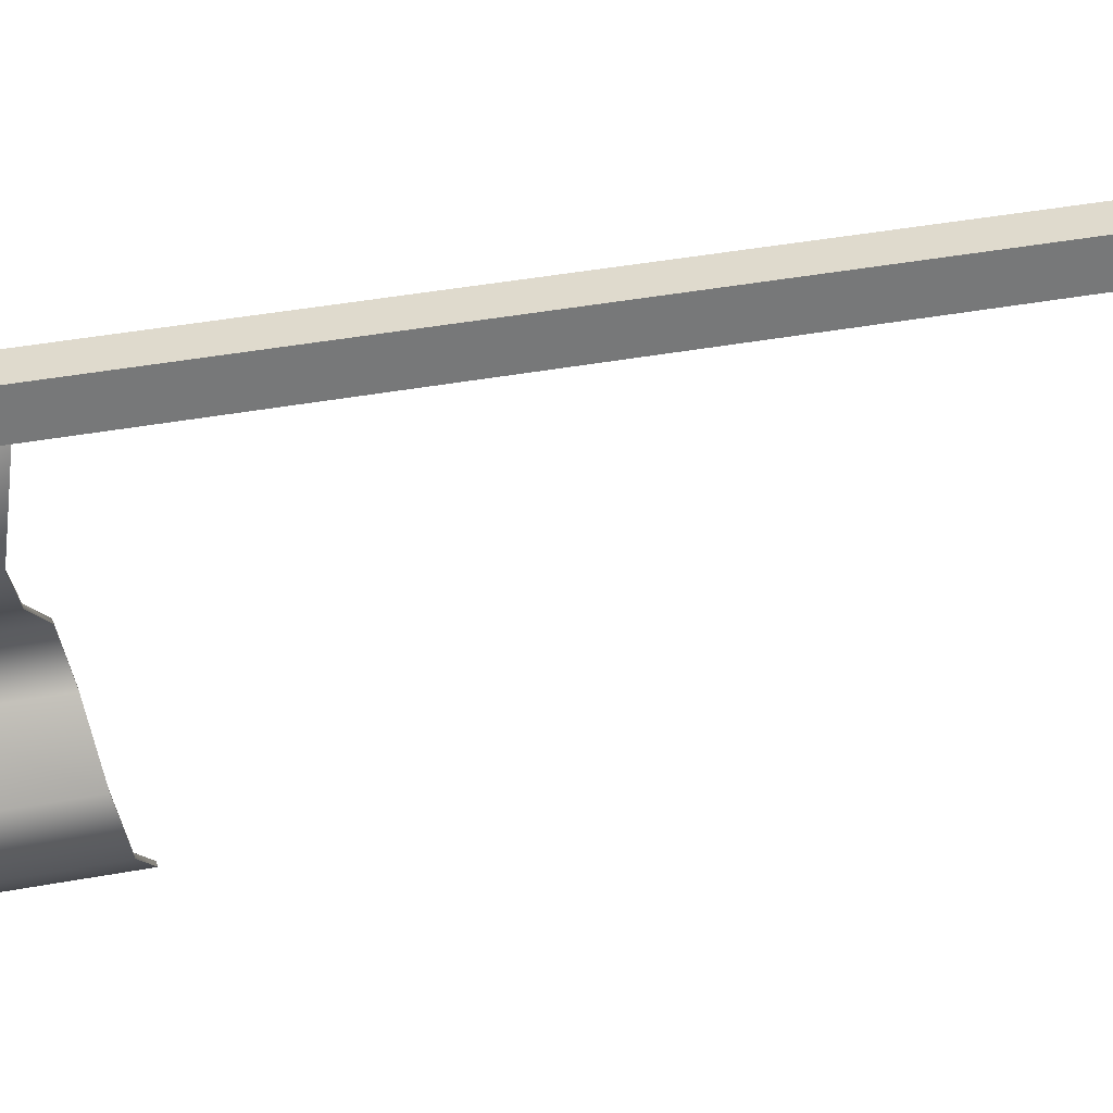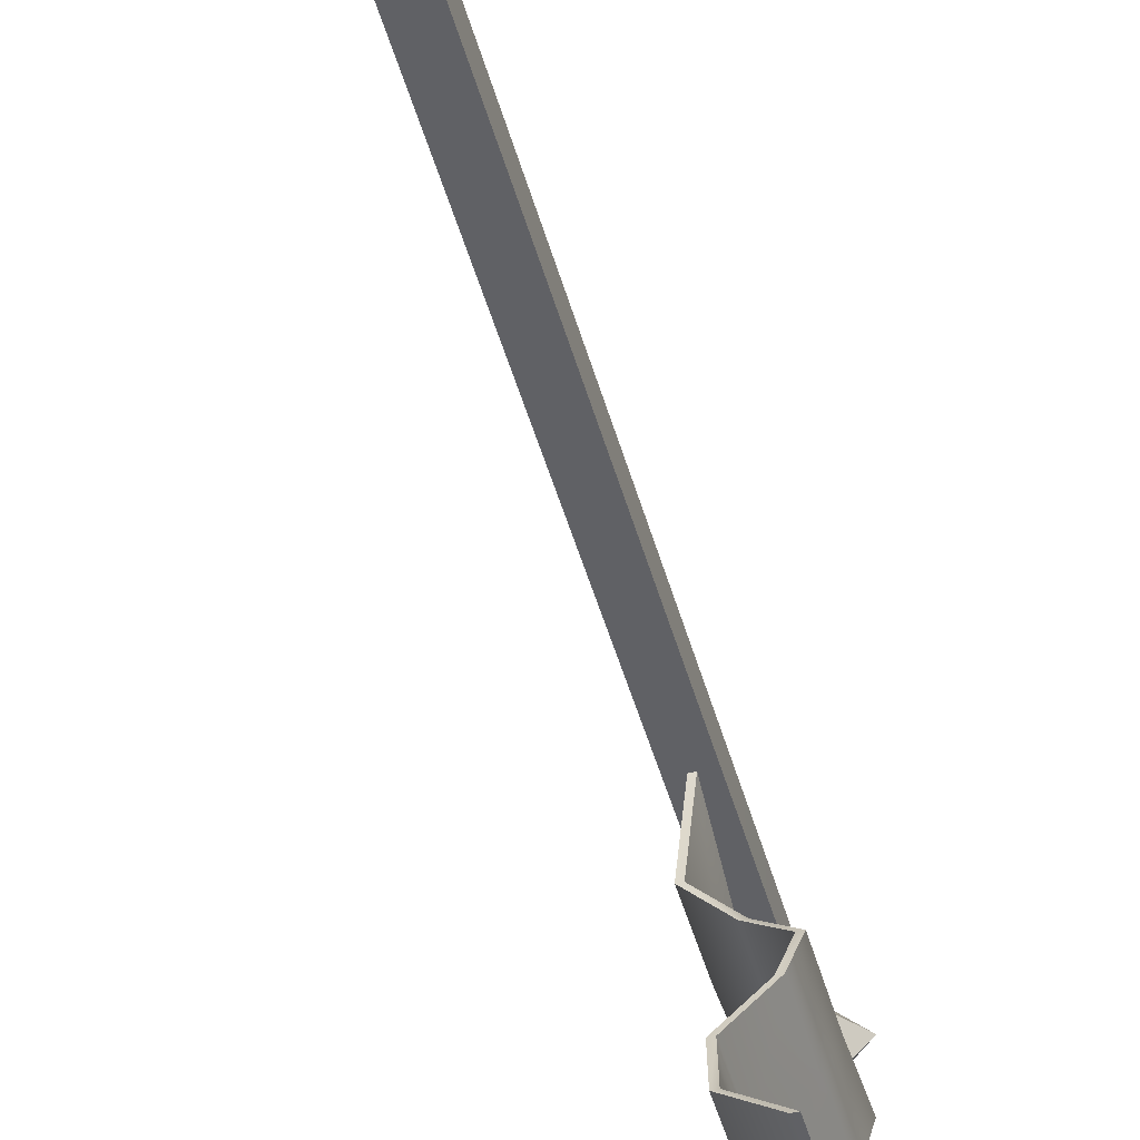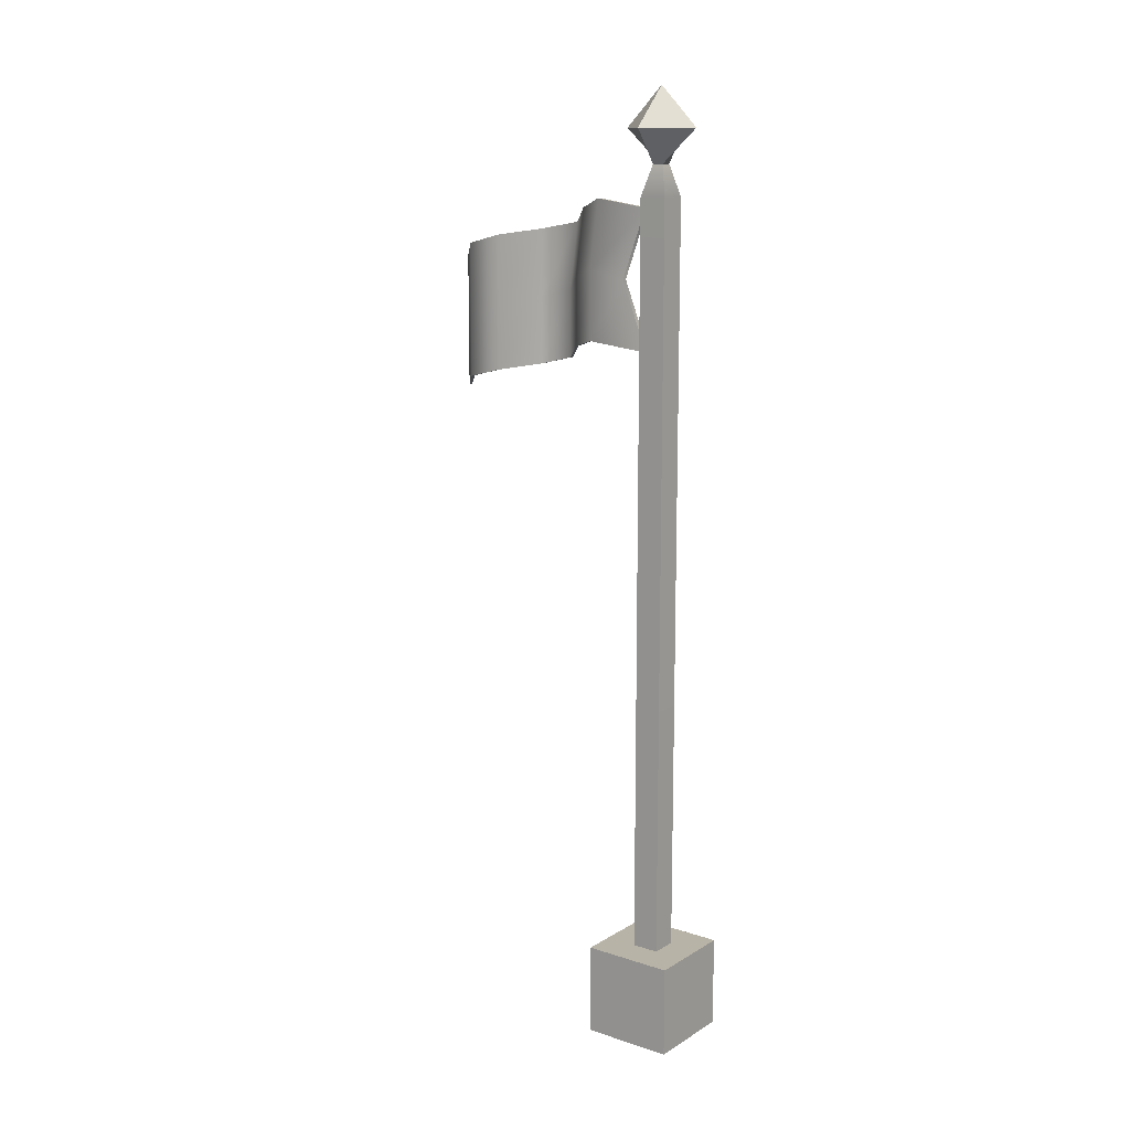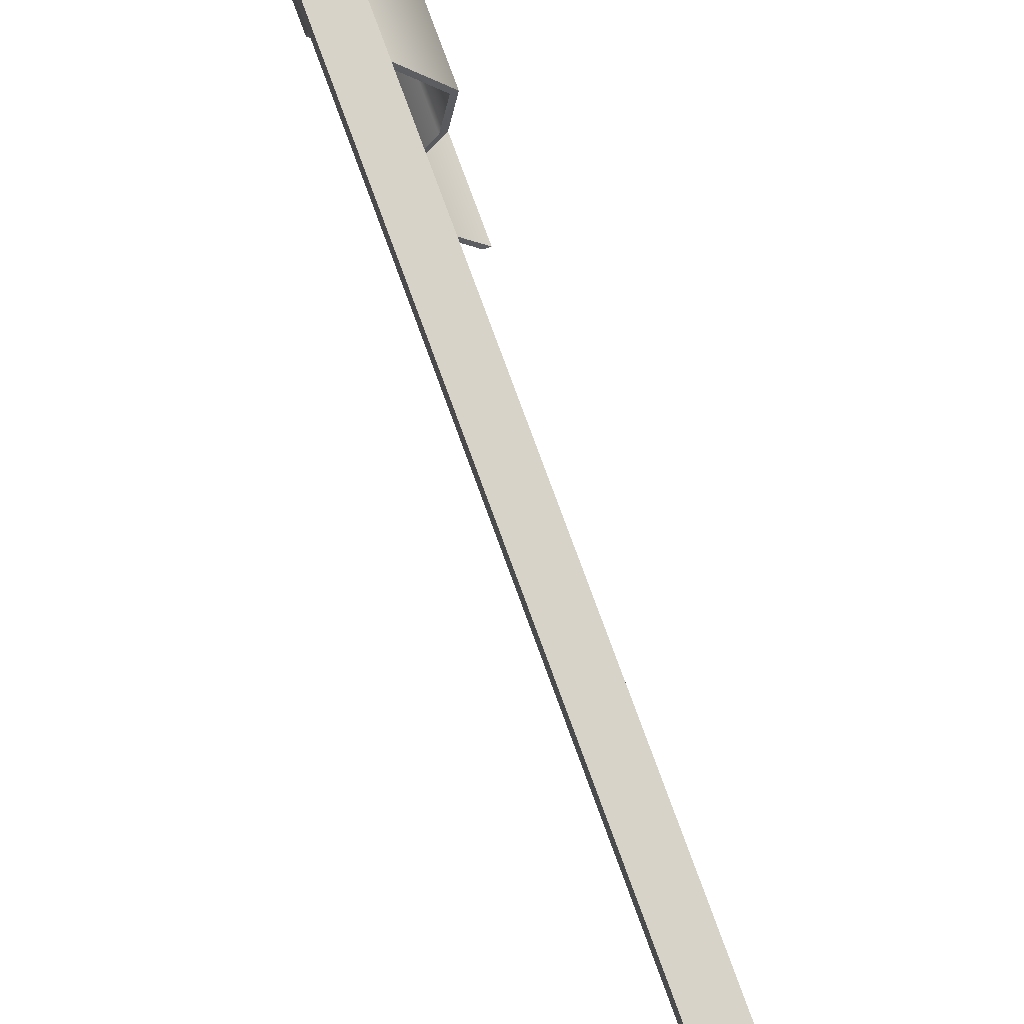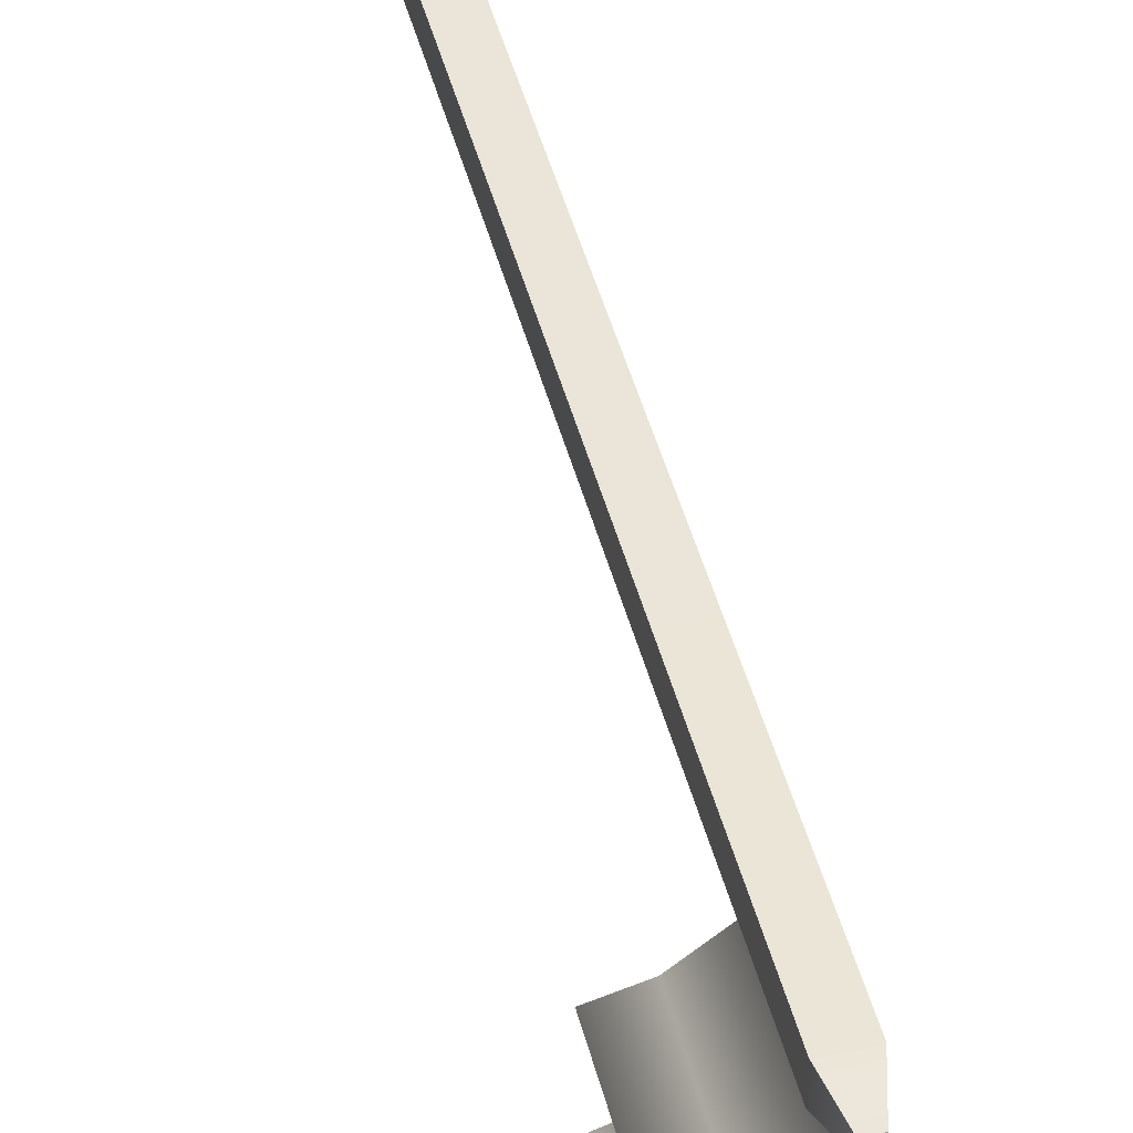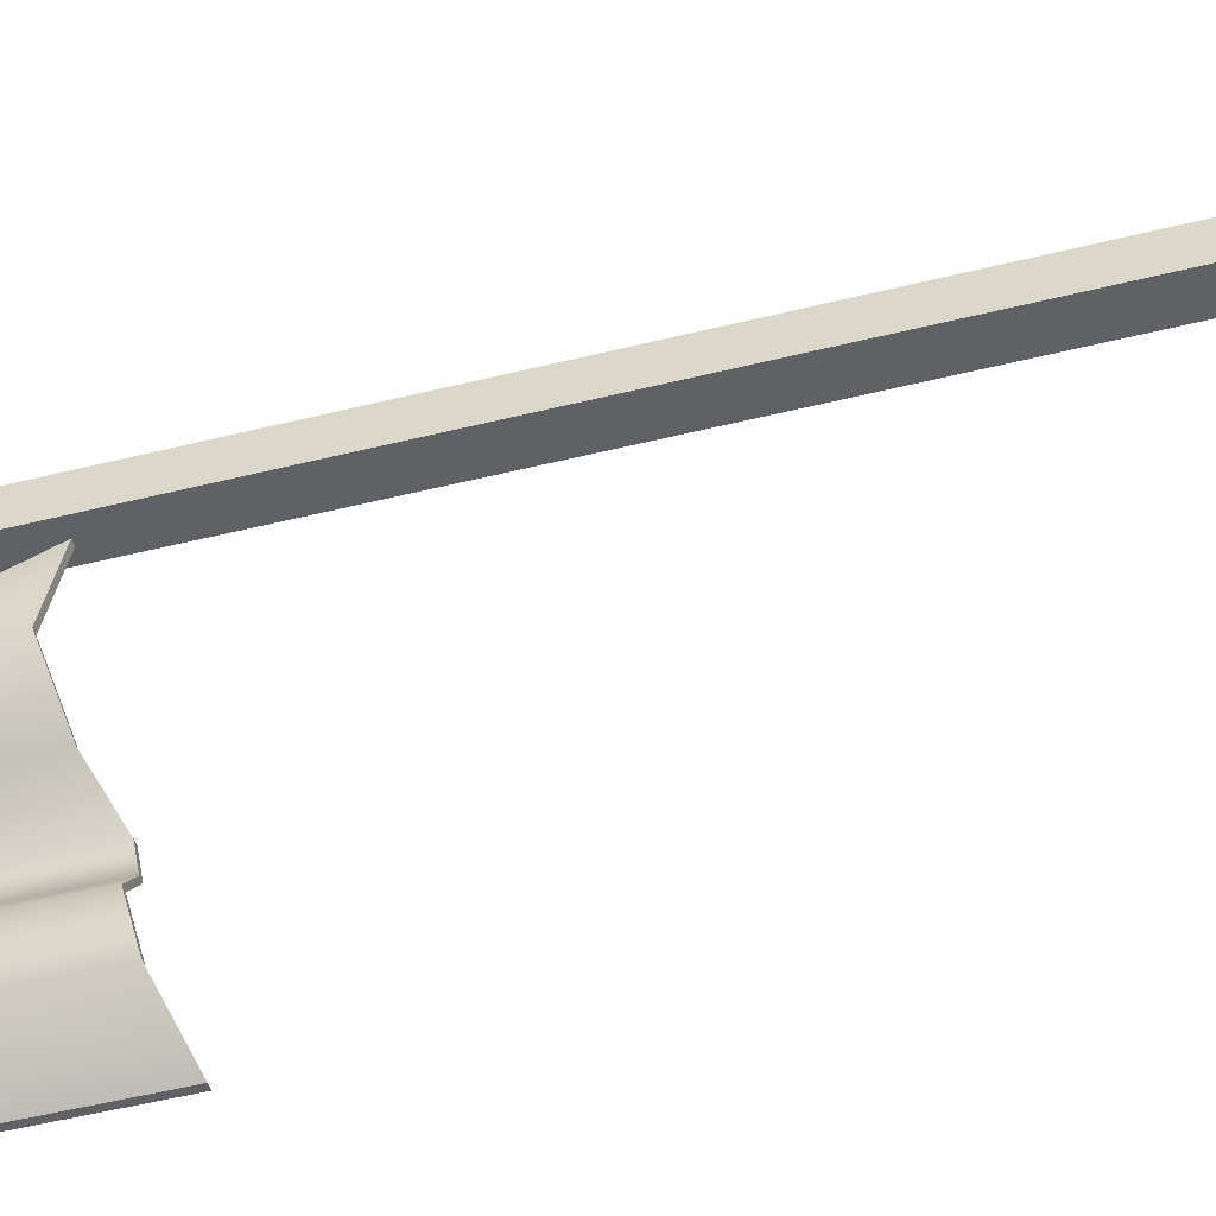
<metadata>
{"format":"obj","ext":"obj","renderer":"f3d","projection":"perspective","resolution":1024,"background":"white","views":[{"elev":32.9,"azim":-105.2,"up":"+Z"},{"elev":-47.6,"azim":15.4,"up":"+Z"},{"elev":12.8,"azim":-53.2,"up":"+Y"},{"elev":76.6,"azim":-20.0,"up":"+Z"},{"elev":45.2,"azim":165.9,"up":"+Z"},{"elev":-47.1,"azim":-73.9,"up":"+Z"}]}
</metadata>
<code>
g default
v 0.1134 0.09953 0.01
v 0.1334 0.09953 0.01
v 0.1134 0.1195 0.01
v 0.1334 0.1195 0.01
v 0.1134 0.1195 -0.01
v 0.1334 0.1195 -0.01
v 0.1134 0.09953 -0.01
v 0.1334 0.09953 -0.01
v 0.1204 0.1195 0.003
v 0.1264 0.1195 0.003
v 0.1264 0.1195 -0.003
v 0.1204 0.1195 -0.003
v 0.1204 0.2847 0.003
v 0.1264 0.2847 0.003
v 0.1264 0.2847 -0.003
v 0.1204 0.2847 -0.003
v 0.1222 0.2915 0.0012
v 0.1246 0.2915 0.0012
v 0.1246 0.2915 -0.0012
v 0.1222 0.2915 -0.0012
v 0.1234 0.2987 0.008485
v 0.1319 0.2987 0
v 0.1234 0.2987 -0.008485
v 0.1149 0.2987 -0
v 0.1233 0.3073 0
g pCube6
f 1 2 4 3
f 5 6 8 7
f 7 8 2 1
f 2 8 6 4
f 7 1 3 5
f 3 4 10 9
f 4 6 11 10
f 6 5 12 11
f 5 3 9 12
f 9 10 14 13
f 10 11 15 14
f 11 12 16 15
f 12 9 13 16
f 13 14 18 17
f 14 15 19 18
f 15 16 20 19
f 16 13 17 20
f 17 18 22 21
f 18 19 23 22
f 19 20 24 23
f 20 17 21 24
f 21 22 25
f 22 23 25
f 23 24 25
f 24 21 25
g default
v 0.123 0.2525 -0.003154
v 0.124 0.2525 -0.003154
v 0.123 0.2675 -0.009065
v 0.124 0.2675 -0.009065
v 0.123 0.2825 -0.003583
v 0.124 0.2825 -0.003583
v 0.121 0.2843 -0.01428
v 0.122 0.2843 -0.01428
v 0.1277 0.2821 -0.02294
v 0.1287 0.2821 -0.02294
v 0.134 0.2786 -0.02919
v 0.135 0.2786 -0.02919
v 0.1321 0.277 -0.03772
v 0.1331 0.277 -0.03772
v 0.1257 0.2757 -0.04507
v 0.1267 0.2757 -0.04507
v 0.1264 0.2736 -0.05345
v 0.1274 0.2736 -0.05345
v 0.1344 0.2702 -0.06083
v 0.1354 0.2702 -0.06083
v 0.1344 0.2552 -0.06083
v 0.1354 0.2552 -0.06083
v 0.1344 0.2402 -0.06083
v 0.1354 0.2402 -0.06083
v 0.1264 0.2436 -0.05345
v 0.1274 0.2436 -0.05345
v 0.1257 0.2457 -0.04507
v 0.1267 0.2457 -0.04507
v 0.1321 0.247 -0.03772
v 0.1331 0.247 -0.03772
v 0.134 0.2486 -0.03112
v 0.135 0.2486 -0.03112
v 0.1277 0.2521 -0.02486
v 0.1287 0.2521 -0.02486
v 0.121 0.2543 -0.01621
v 0.122 0.2543 -0.01621
v 0.1274 0.2586 -0.05345
v 0.1267 0.2607 -0.04507
v 0.1331 0.262 -0.03772
v 0.135 0.2636 -0.03112
v 0.1287 0.2671 -0.02486
v 0.122 0.2693 -0.01621
v 0.1264 0.2586 -0.05345
v 0.1257 0.2607 -0.04507
v 0.1321 0.262 -0.03772
v 0.134 0.2636 -0.03112
v 0.1277 0.2671 -0.02486
v 0.121 0.2693 -0.01621
g pCube7
f 26 27 29 28
f 28 29 31 30
f 30 31 33 32
f 32 33 35 34
f 34 35 37 36
f 36 37 39 38
f 38 39 41 40
f 40 41 43 42
f 42 43 45 44
f 44 45 47 46
f 46 47 49 48
f 48 49 51 50
f 50 51 53 52
f 52 53 55 54
f 54 55 57 56
f 56 57 59 58
f 58 59 61 60
f 60 61 27 26
f 51 49 47 62
f 53 51 62 63
f 55 53 63 64
f 57 55 64 65
f 59 57 65 66
f 61 59 66 67
f 27 61 67 29
f 62 47 45 43
f 63 62 43 41
f 64 63 41 39
f 65 64 39 37
f 66 65 37 35
f 67 66 35 33
f 29 67 33 31
f 48 50 68 46
f 50 52 69 68
f 52 54 70 69
f 54 56 71 70
f 56 58 72 71
f 58 60 73 72
f 60 26 28 73
f 46 68 42 44
f 68 69 40 42
f 69 70 38 40
f 70 71 36 38
f 71 72 34 36
f 72 73 32 34
f 73 28 30 32

</code>
